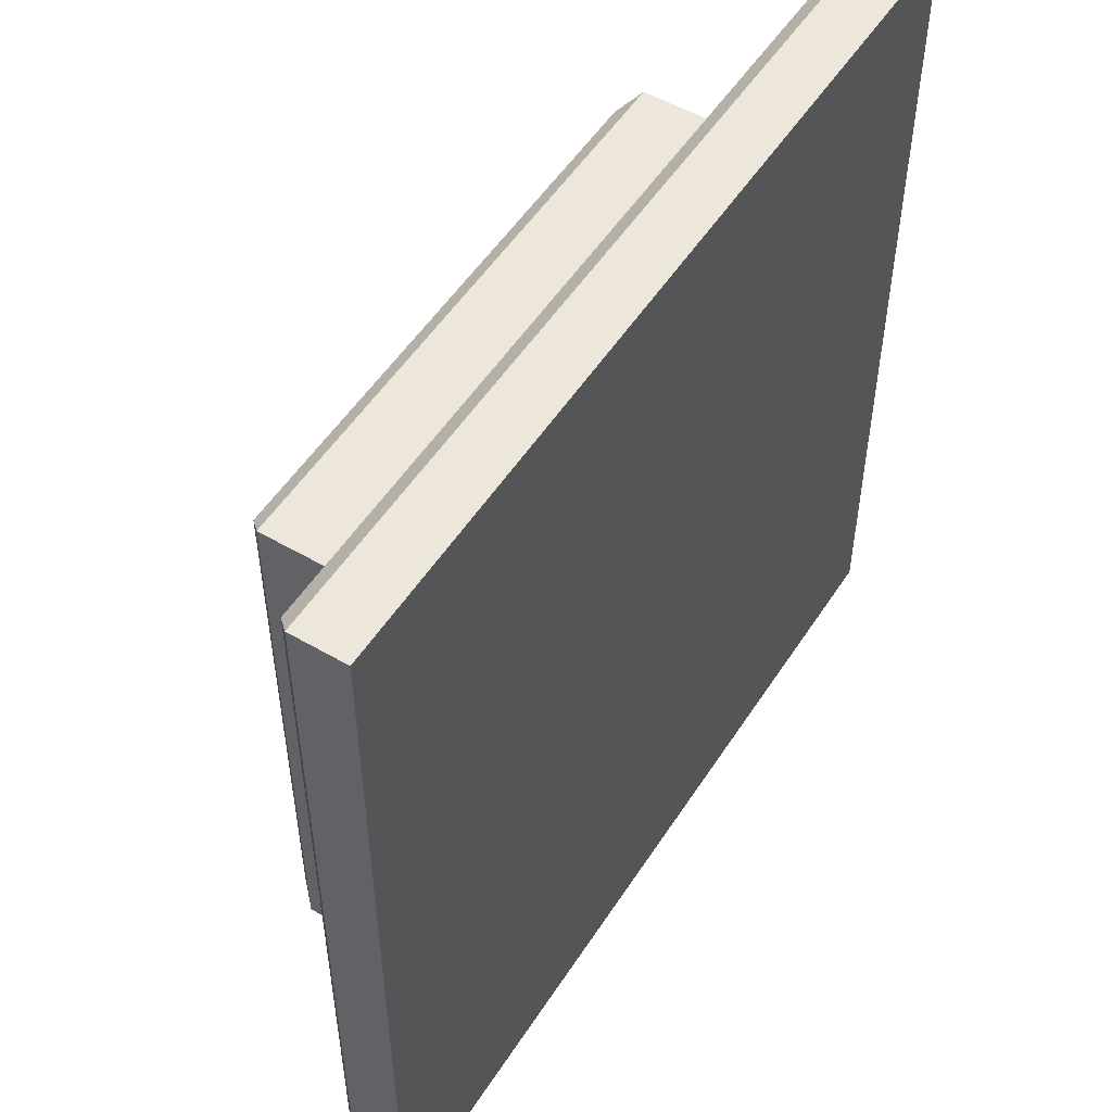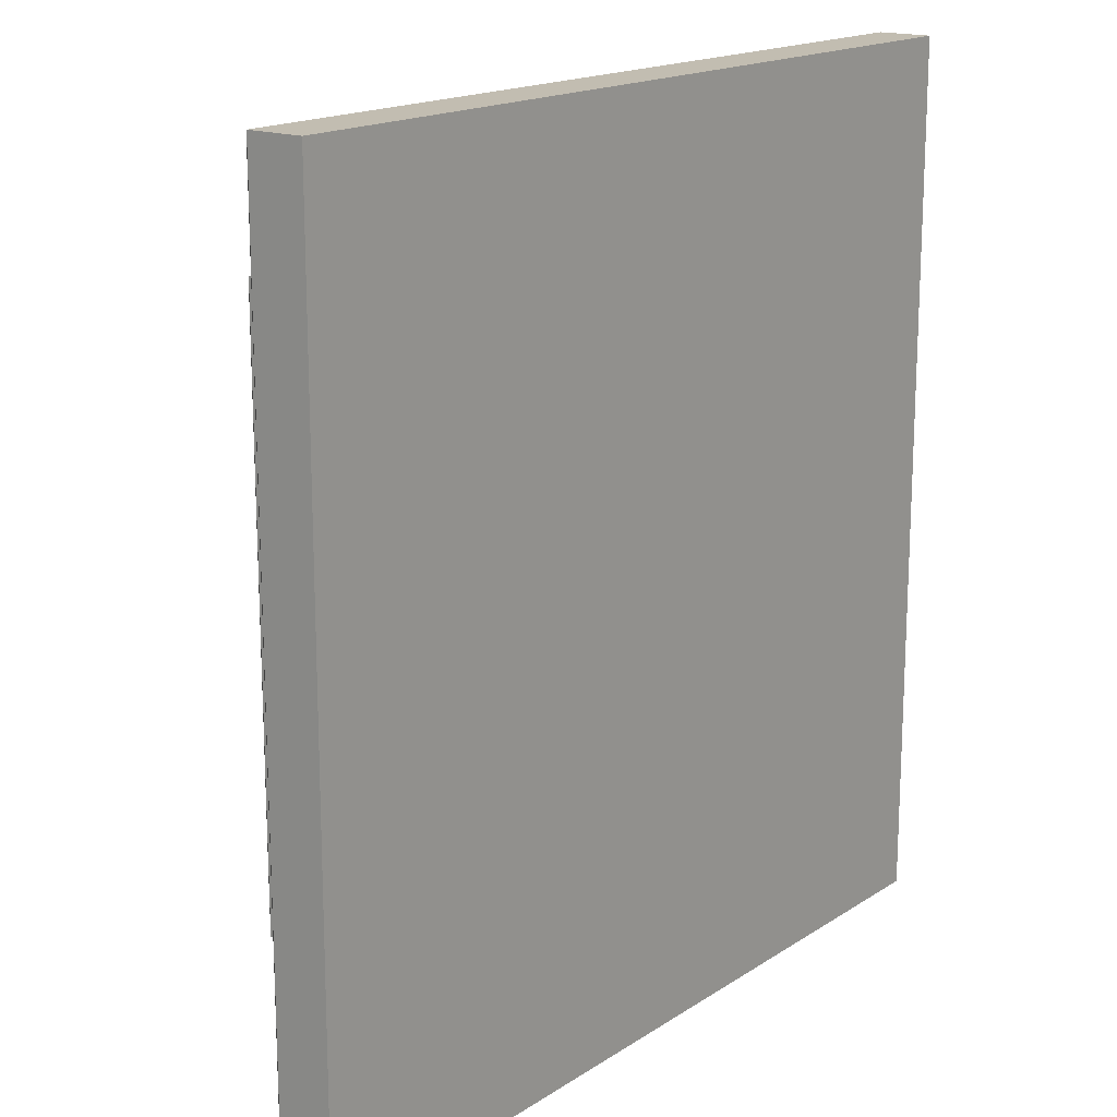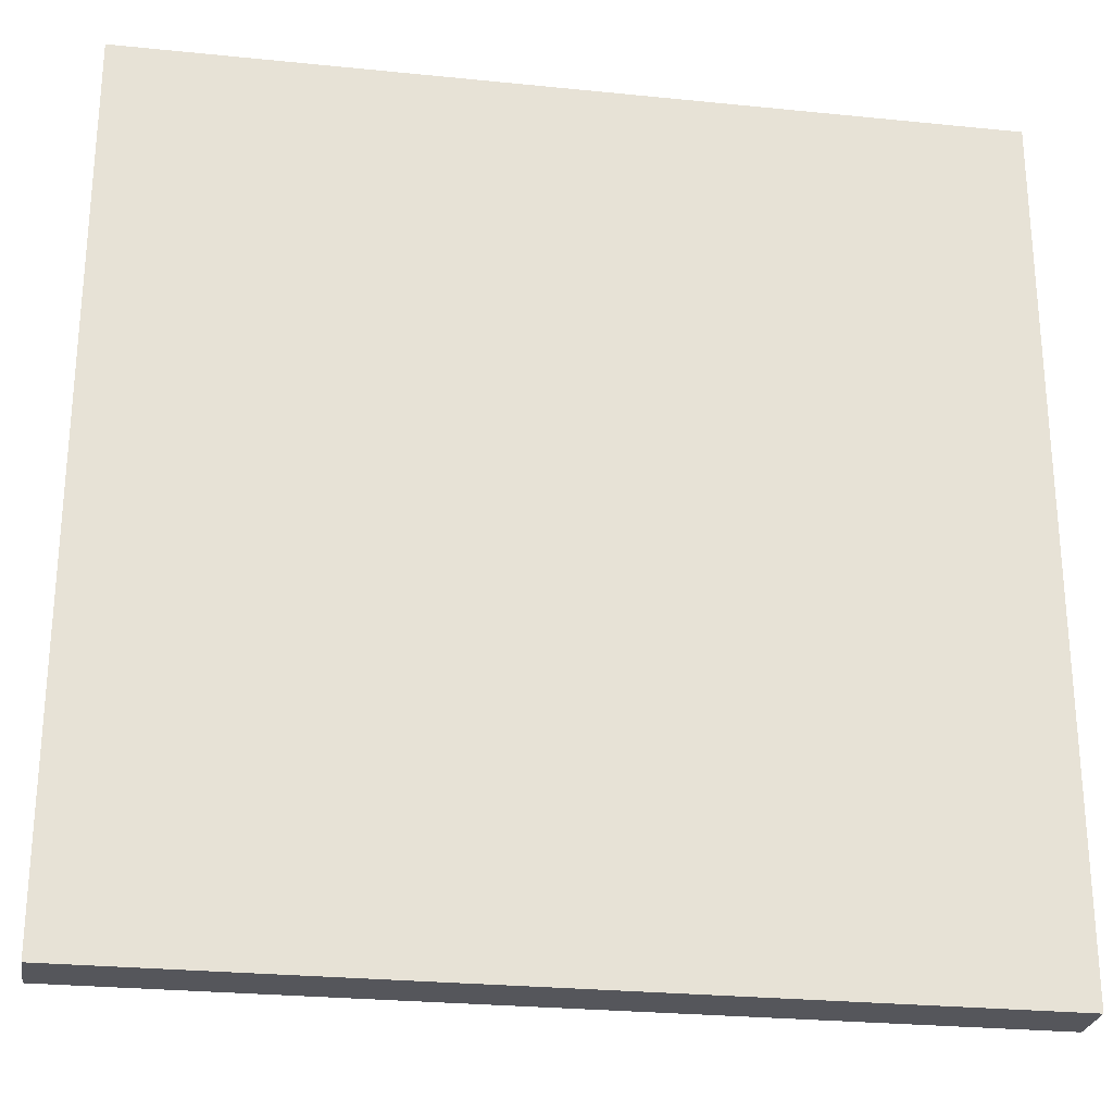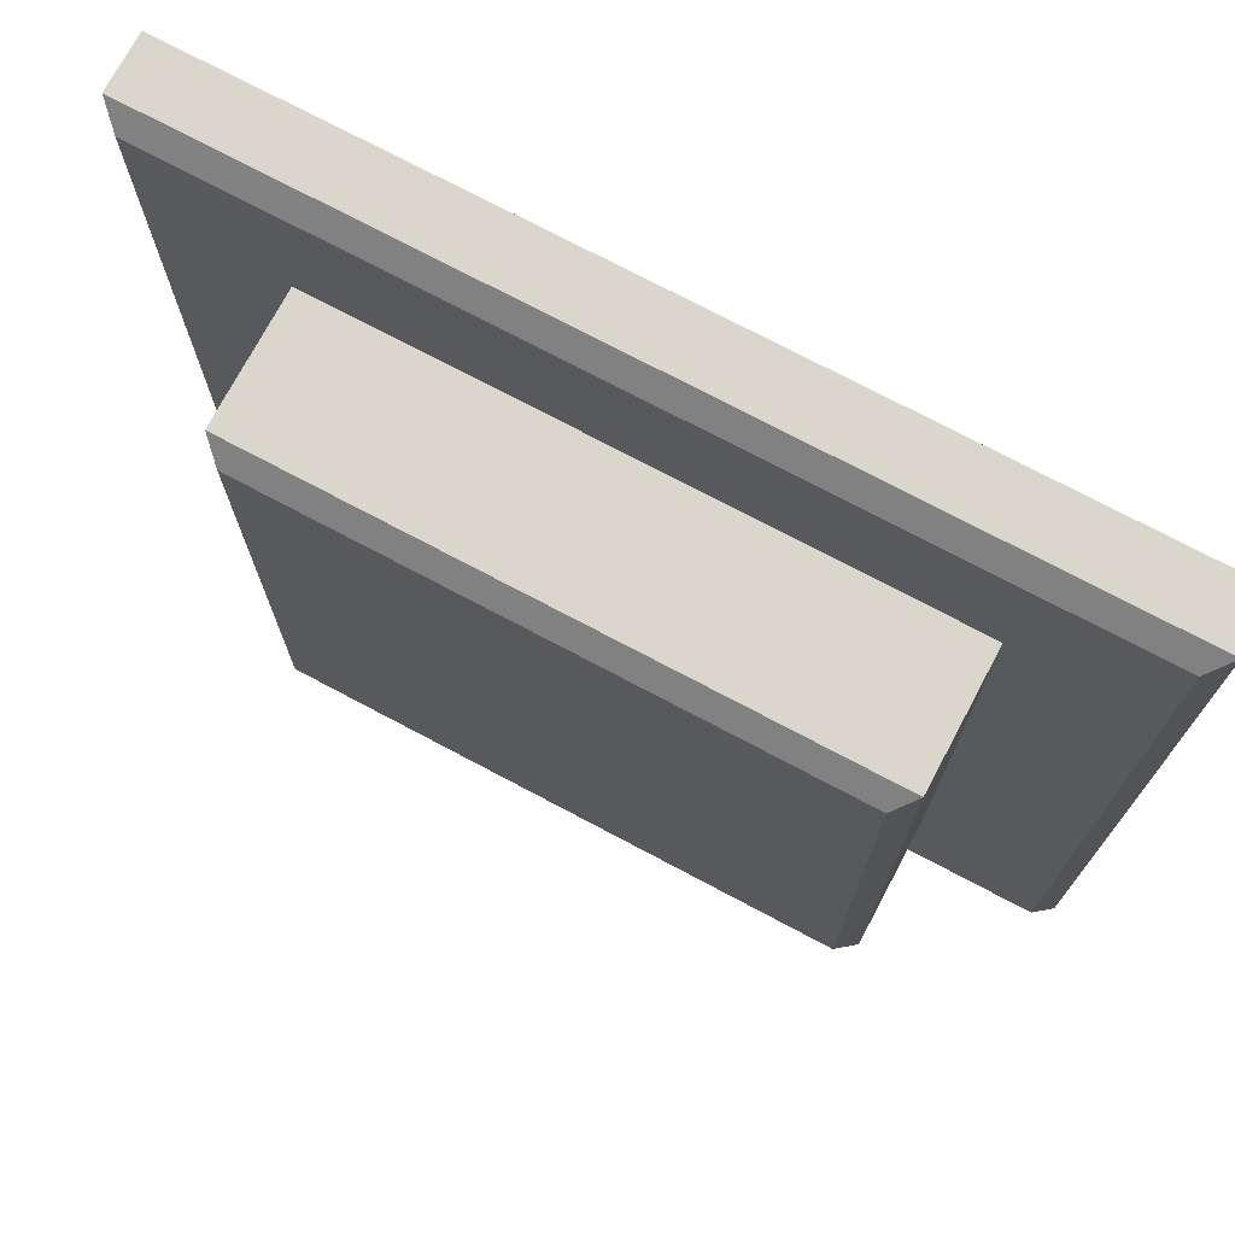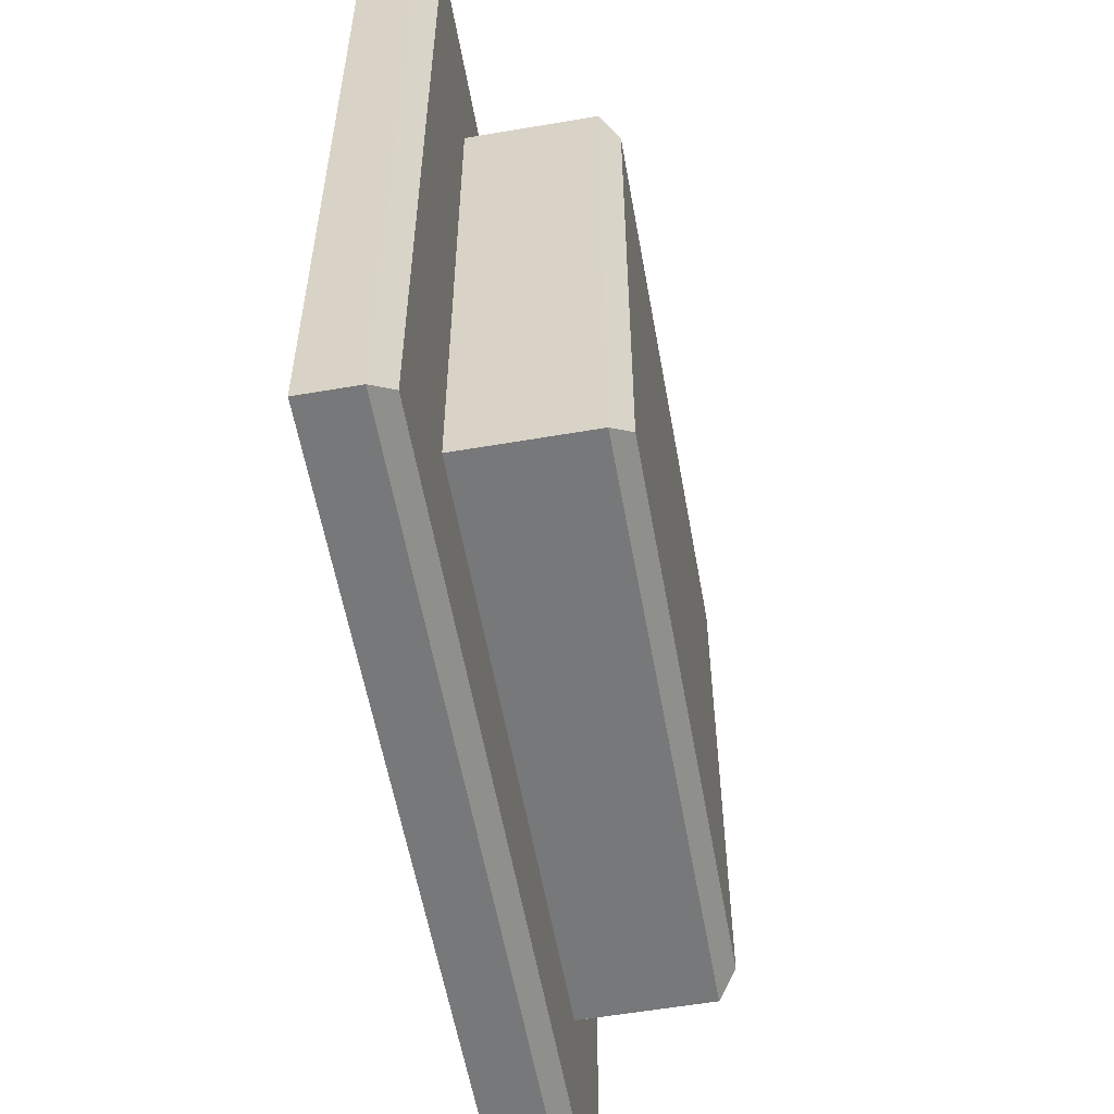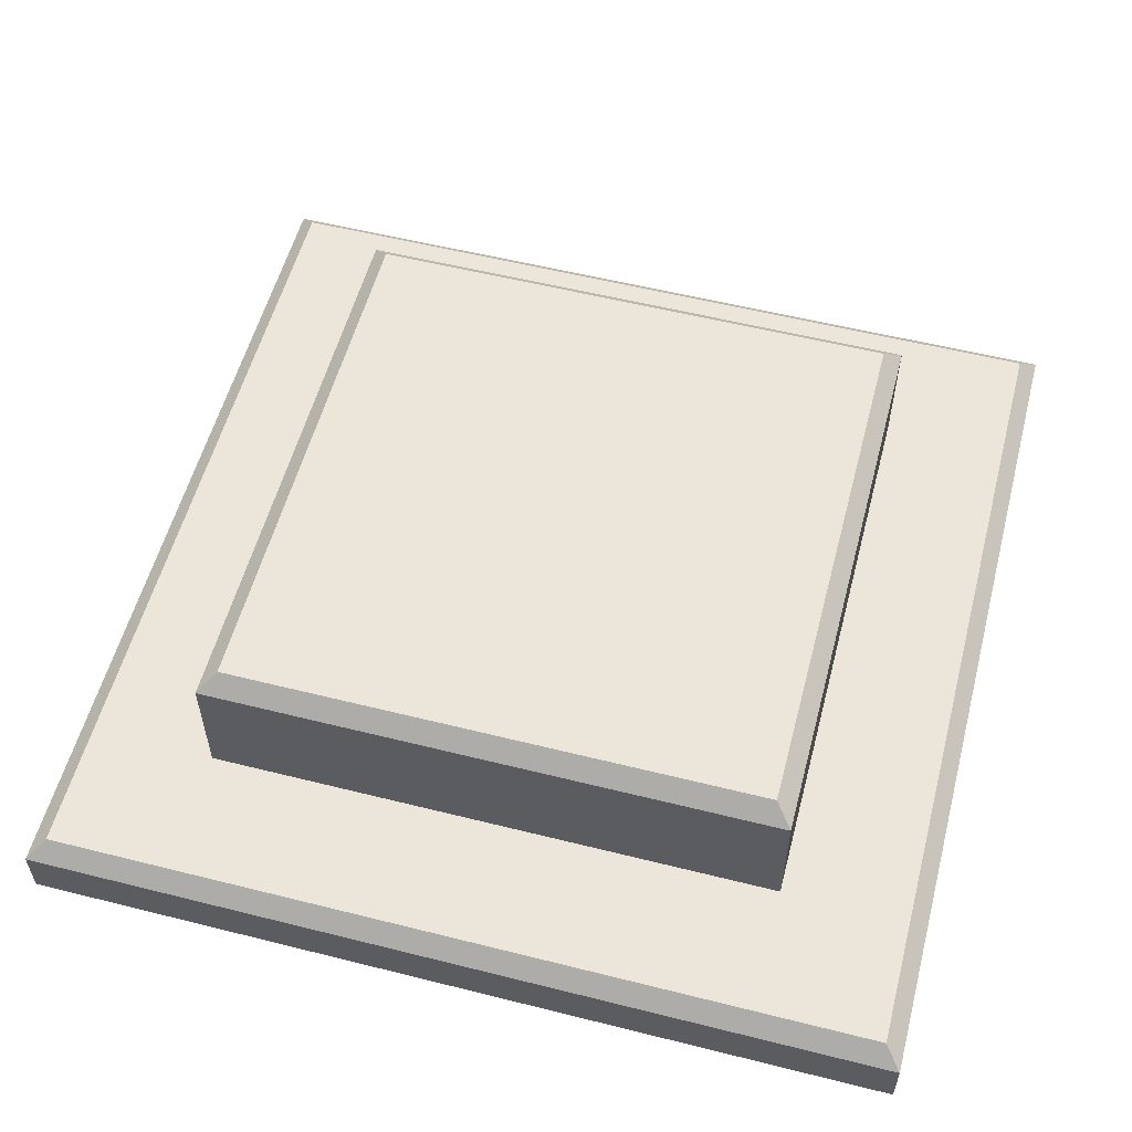
<metadata>
{"format":"obj","ext":"obj","renderer":"f3d","projection":"perspective","resolution":1024,"background":"white","views":[{"elev":52.6,"azim":-57.9,"up":"+Z"},{"elev":16.8,"azim":-52.2,"up":"+Z"},{"elev":-26.2,"azim":-9.1,"up":"+Z"},{"elev":73.6,"azim":-152.0,"up":"+Z"},{"elev":-57.3,"azim":100.1,"up":"+Z"},{"elev":56.2,"azim":-75.3,"up":"+Y"}]}
</metadata>
<code>
o Col-3_Cube
v -6 -0.5 6
v -6 -0.5 -6
v 6 -0.5 6
v 6 -0.5 -6
v -5.75 0.5 5.75
v -6 0.25 6
v -5.75 0.5 -5.75
v -6 0.25 -6
v 5.75 0.5 5.75
v 6 0.25 6
v 5.75 0.5 -5.75
v 6 0.25 -6
f 11 7 5 9
f 4 12 10 3
f 1 6 8 2
f 2 4 3 1
f 2 8 12 4
f 5 7 8 6
f 7 11 12 8
f 11 9 10 12
f 9 5 6 10
f 3 10 6 1
o Col-4_Cube.001
v -4 0.5 4
v -4 0.5 -4
v 4 0.5 4
v 4 0.5 -4
v -3.75 2.5 3.75
v -4 2.25 4
v -3.75 2.5 -3.75
v -4 2.25 -4
v 3.75 2.5 3.75
v 4 2.25 4
v 3.75 2.5 -3.75
v 4 2.25 -4
f 23 19 17 21
f 16 24 22 15
f 13 18 20 14
f 14 16 15 13
f 14 20 24 16
f 17 19 20 18
f 19 23 24 20
f 23 21 22 24
f 21 17 18 22
f 15 22 18 13

</code>
